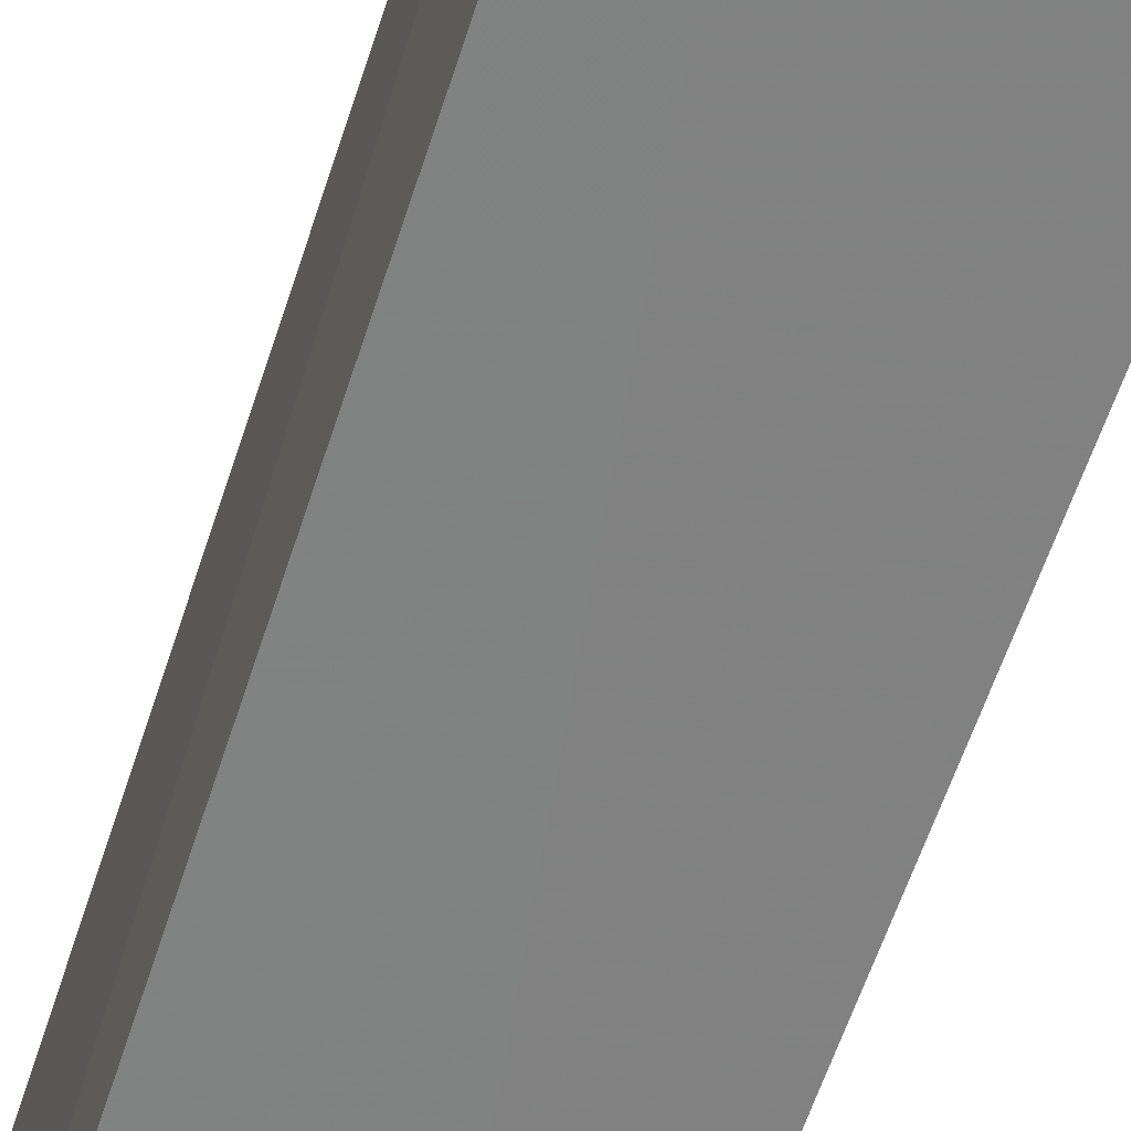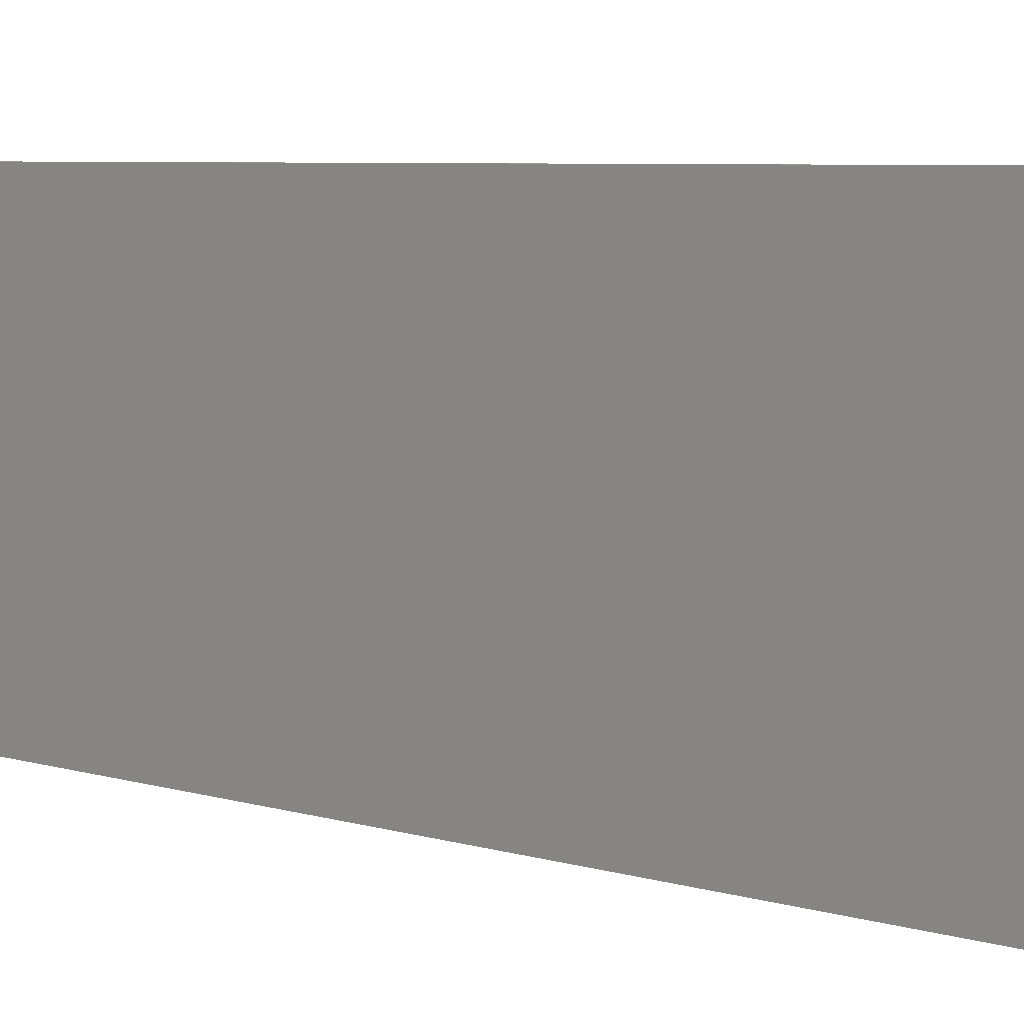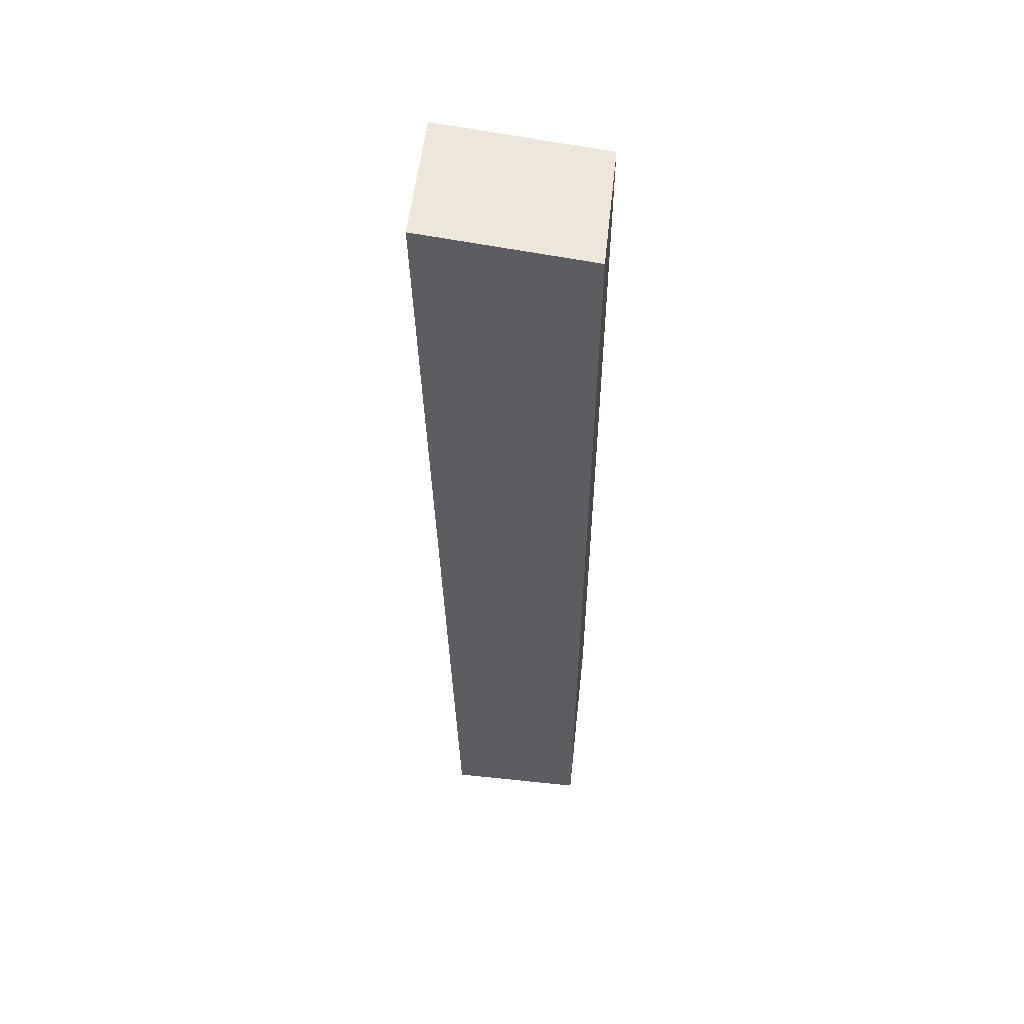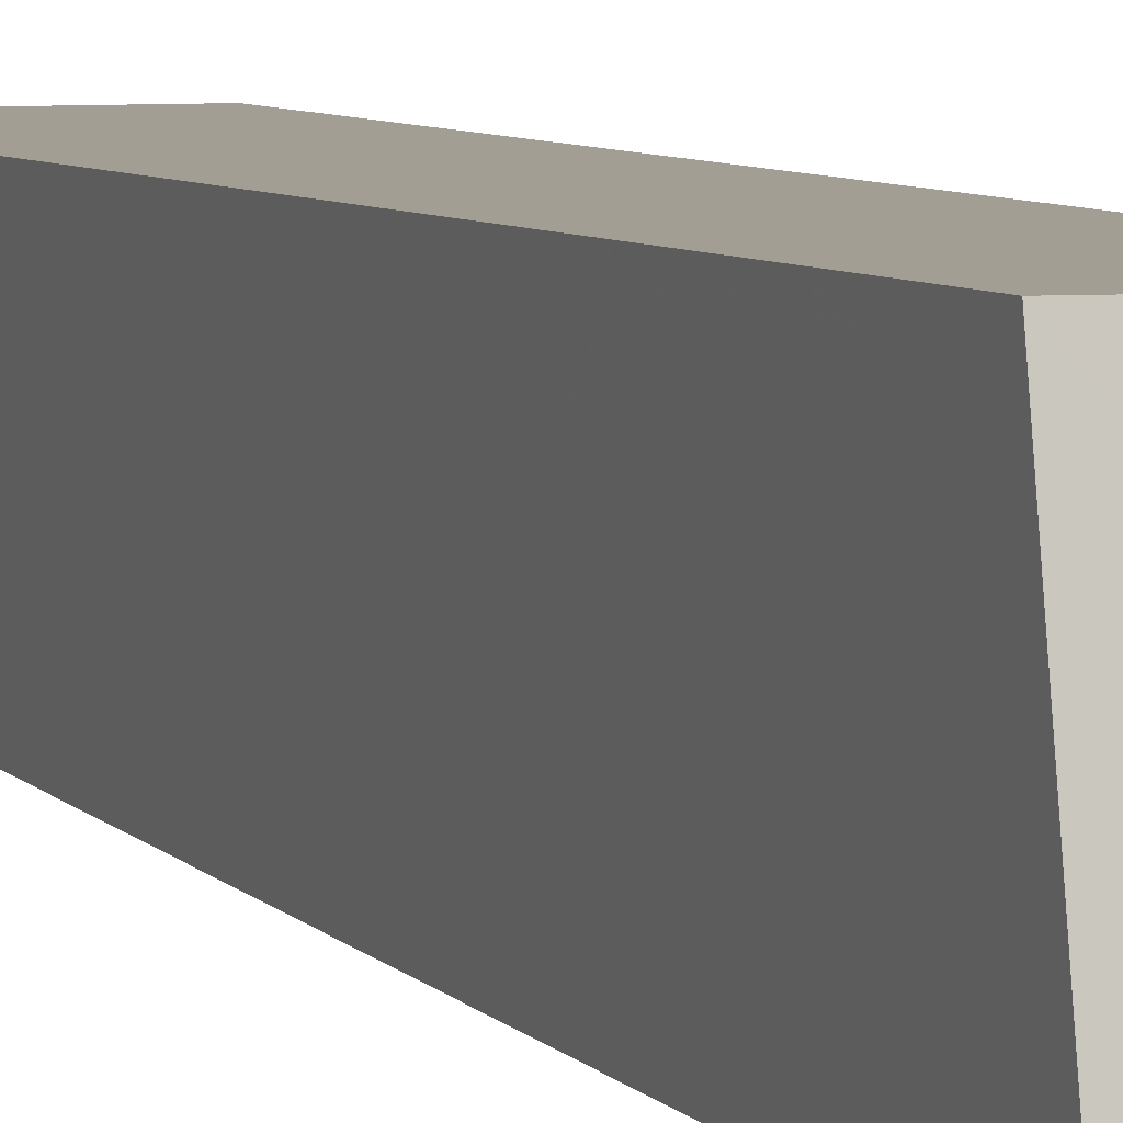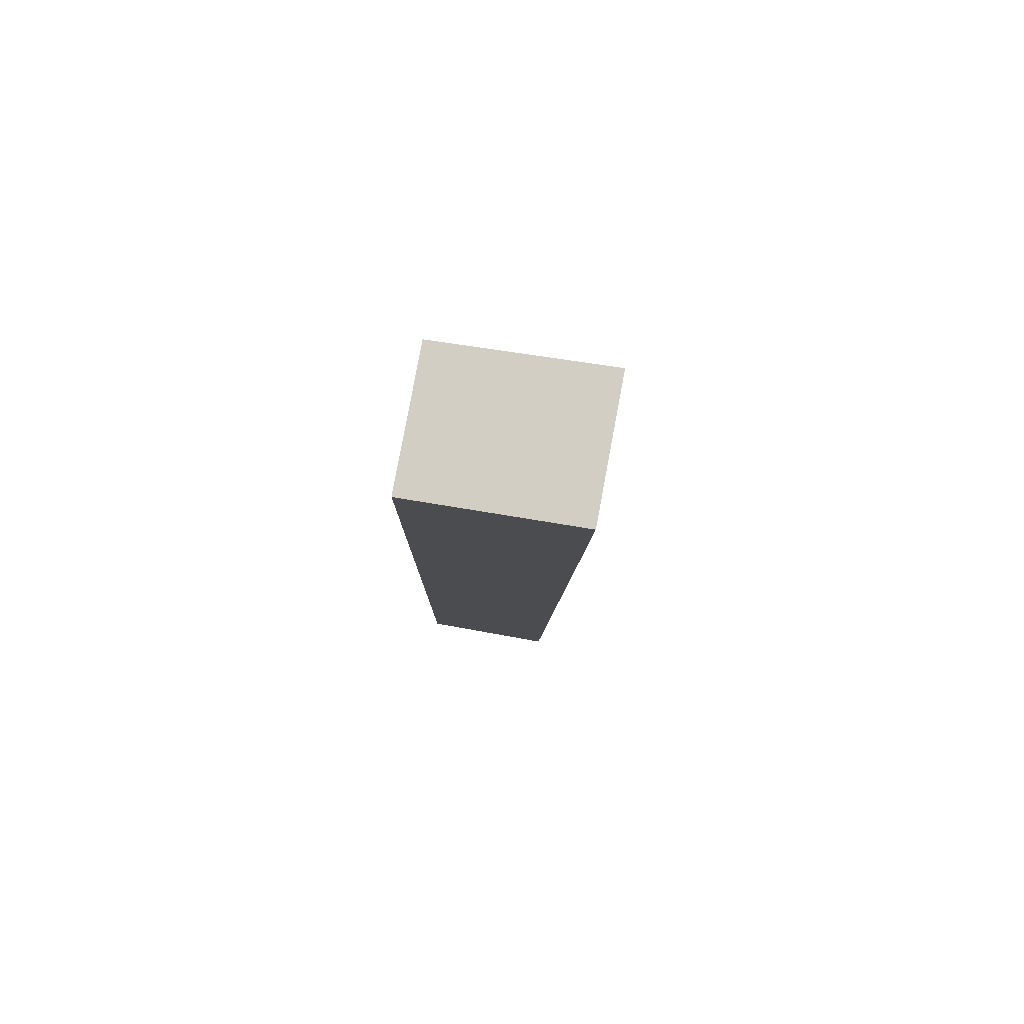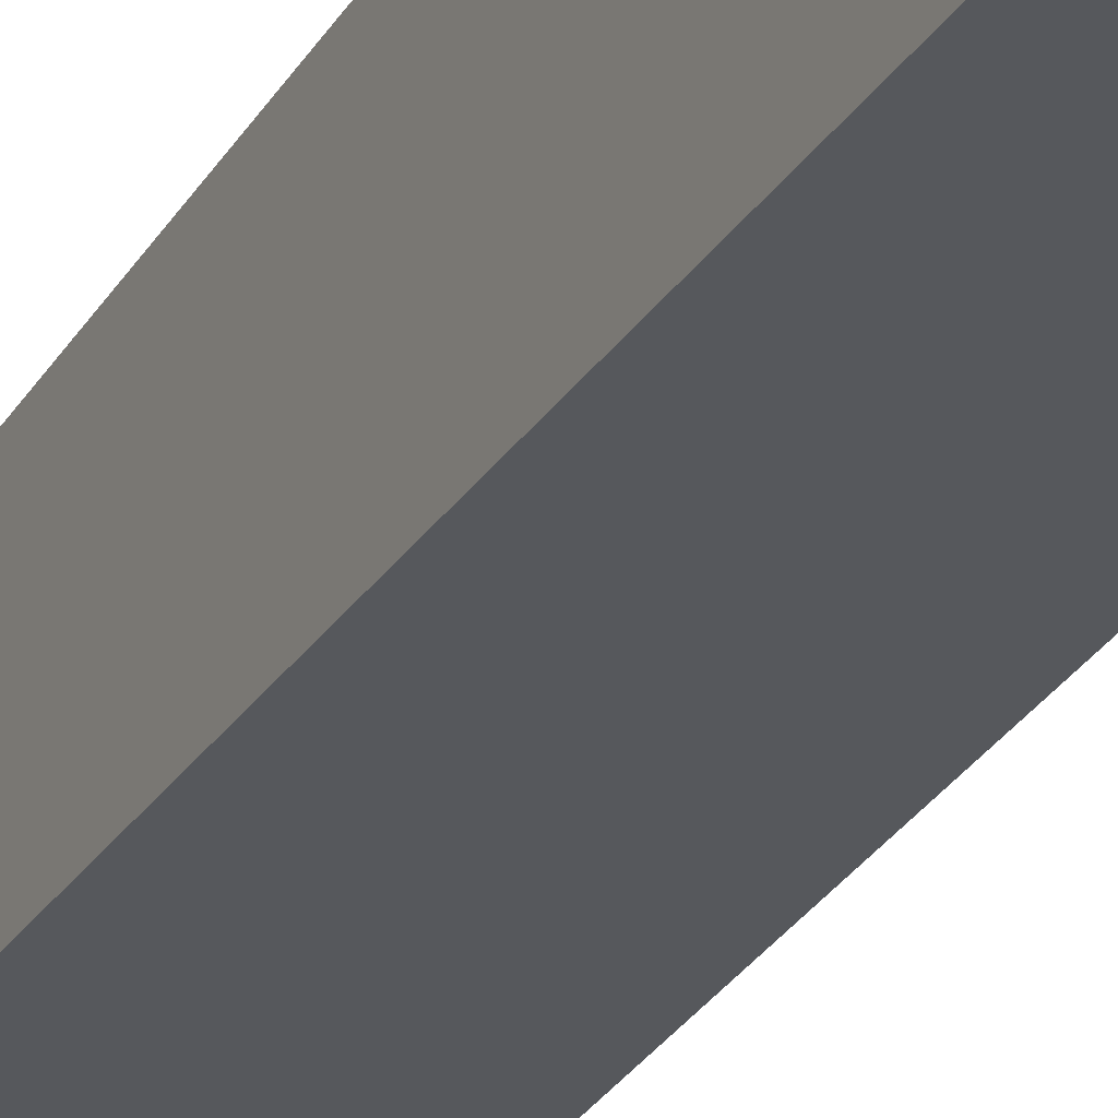
<metadata>
{"format":"obj","ext":"obj","renderer":"f3d","projection":"perspective","resolution":1024,"background":"white","views":[{"elev":-58.4,"azim":160.9,"up":"+Z"},{"elev":2.8,"azim":-37.6,"up":"+Z"},{"elev":55.3,"azim":-173.6,"up":"+Y"},{"elev":5.3,"azim":-21.1,"up":"+Z"},{"elev":79.7,"azim":10.6,"up":"+Y"},{"elev":-29.7,"azim":-25.6,"up":"+Z"}]}
</metadata>
<code>
v -0.1665 0.09305 0.429
v -0.1758 -0.1638 0.429
v -0.175 -0.1734 0.3802
v -0.2143 0.08779 0.391
v -0.2141 0.0878 0.4293
v -0.1665 0.09336 0.3907
v -0.214 -0.1638 0.4293
v -0.2142 -0.1733 0.3803
f 1 2 3
f 6 1 3
f 6 5 1
f 6 4 5
f 7 2 1
f 7 1 5
f 7 3 2
f 7 5 4
f 8 6 3
f 8 4 6
f 8 7 4
f 8 3 7

</code>
